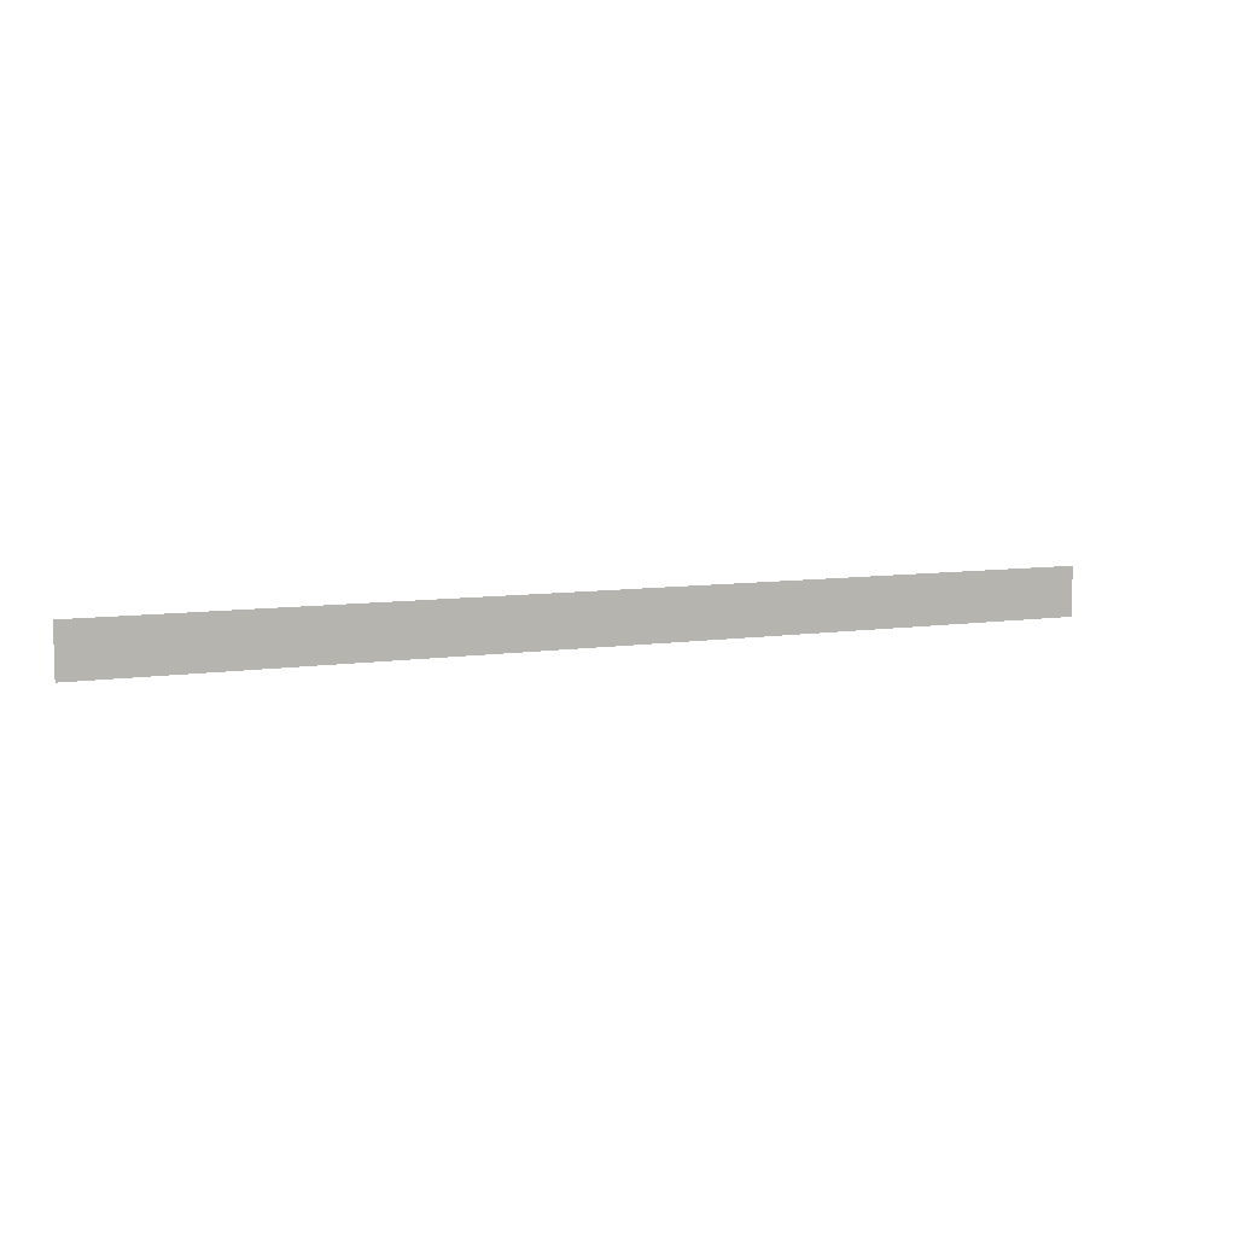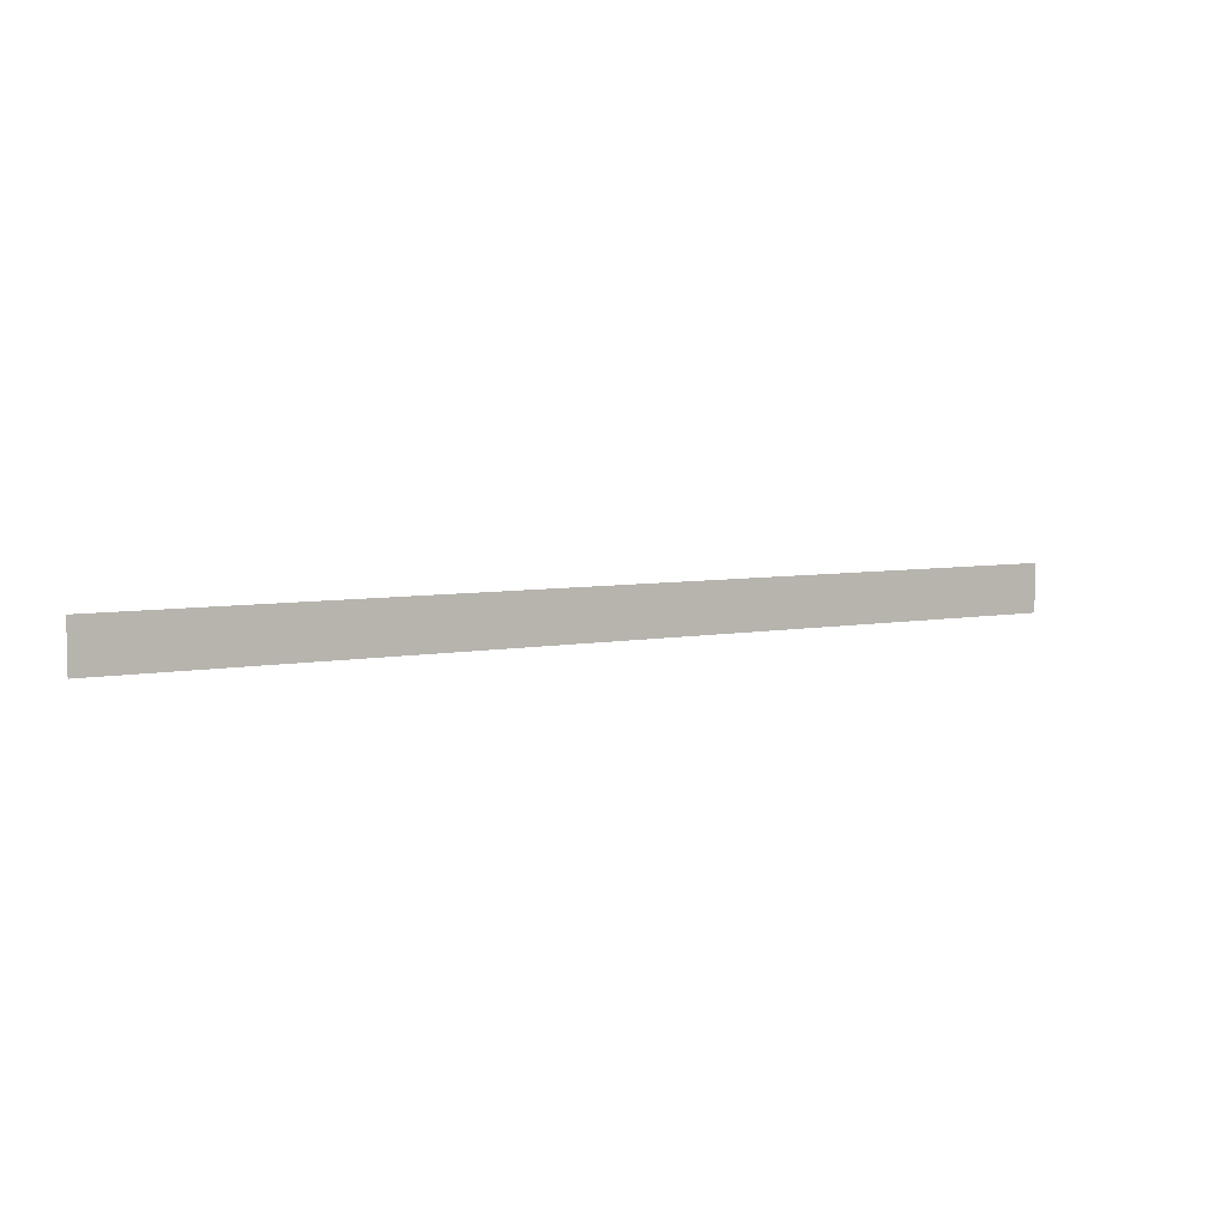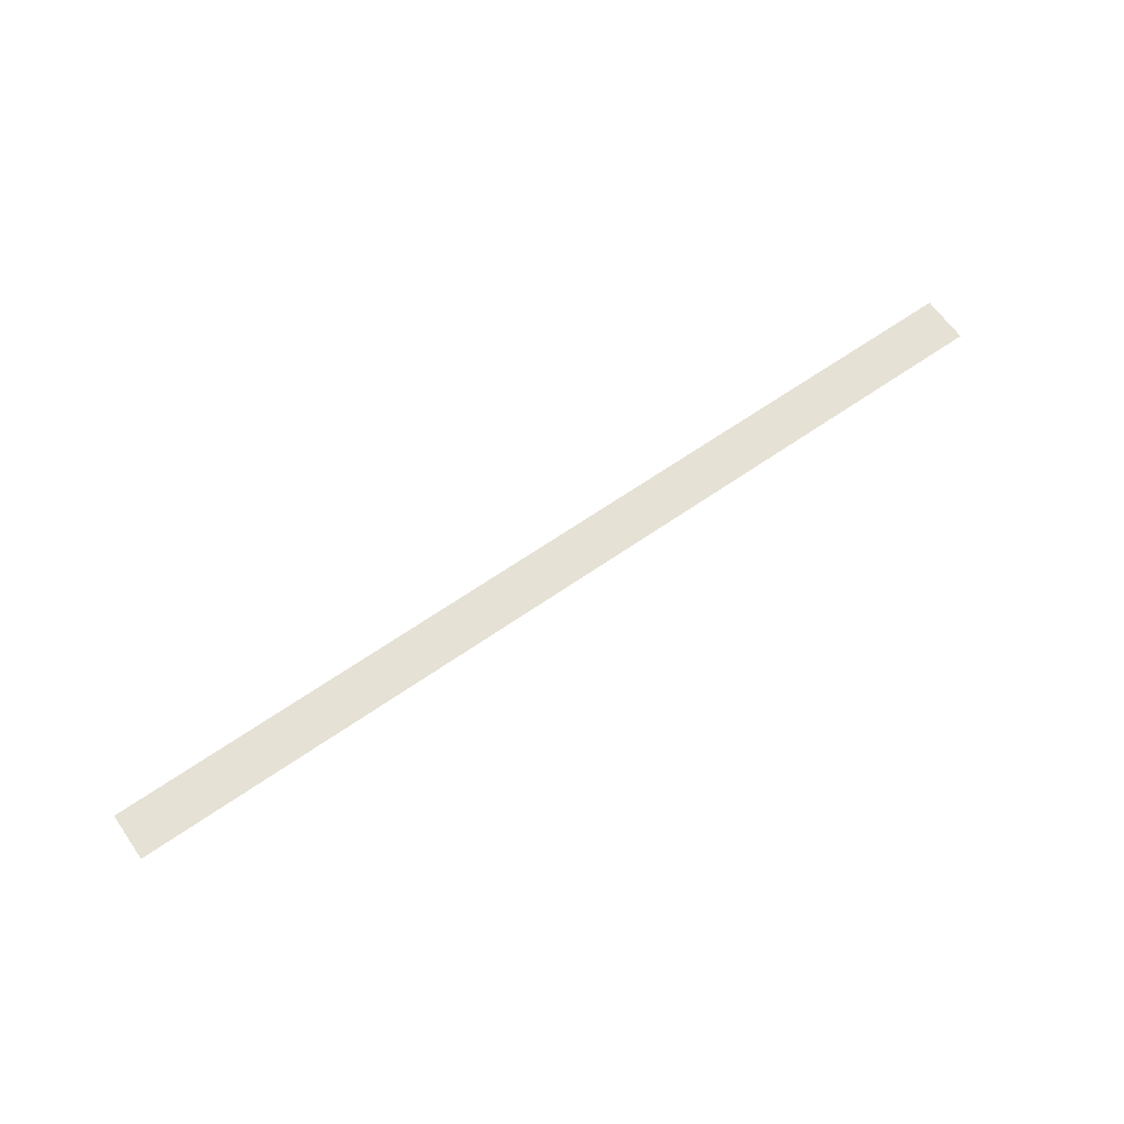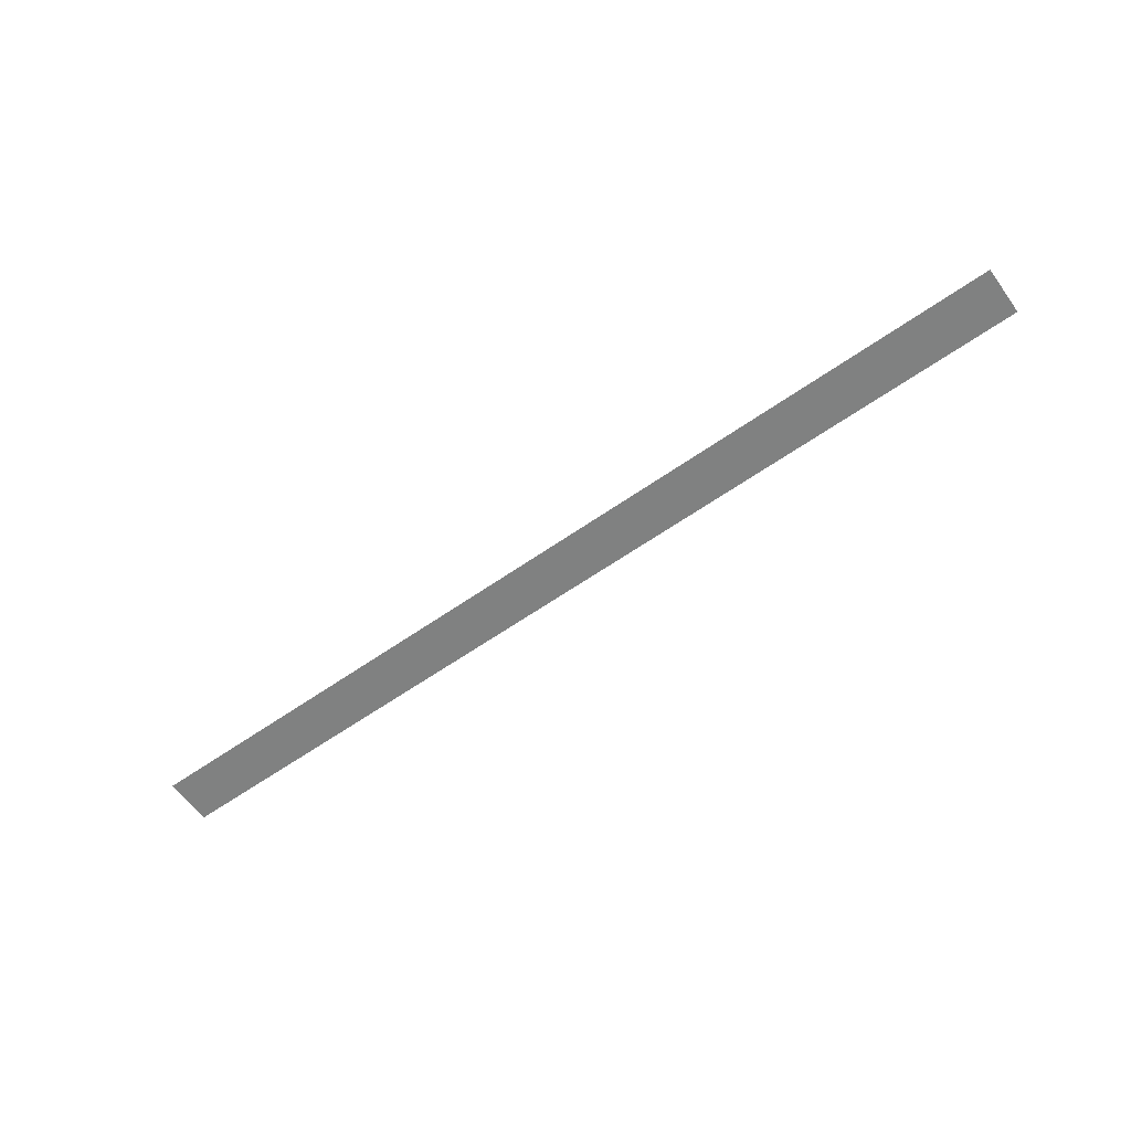
<metadata>
{"format":"obj","ext":"obj","renderer":"f3d","projection":"perspective","resolution":1024,"background":"white","views":[{"elev":7.3,"azim":-24.9,"up":"+Z"},{"elev":6.0,"azim":149.8,"up":"+Z"},{"elev":64.8,"azim":-35.0,"up":"+Y"},{"elev":-60.3,"azim":35.8,"up":"+Y"}]}
</metadata>
<code>
o Cube.001
v 271.3 -0.6916 13.91
v -271.3 -0.6916 13.91
v 271.3 -0.6916 -13.91
v -271.3 -0.6916 -13.91
v 271.3 -0.6916 13.91
v -271.3 -0.6916 13.91
v -271.3 -0.6916 -13.91
v 271.3 -0.6916 -13.91
f 2 4 3
f 2 3 1
f 1 3 8 5
f 4 2 6 7
f 3 4 7 8
f 2 1 5 6

</code>
